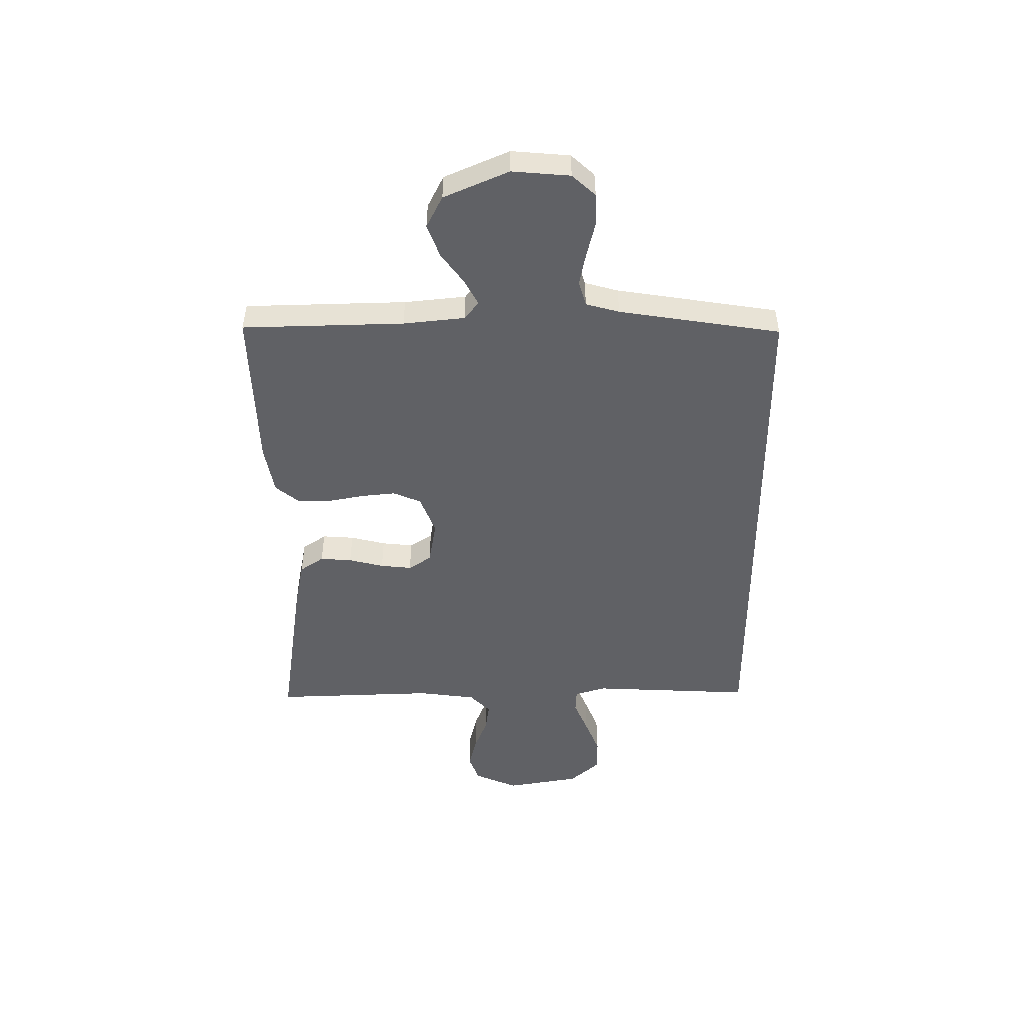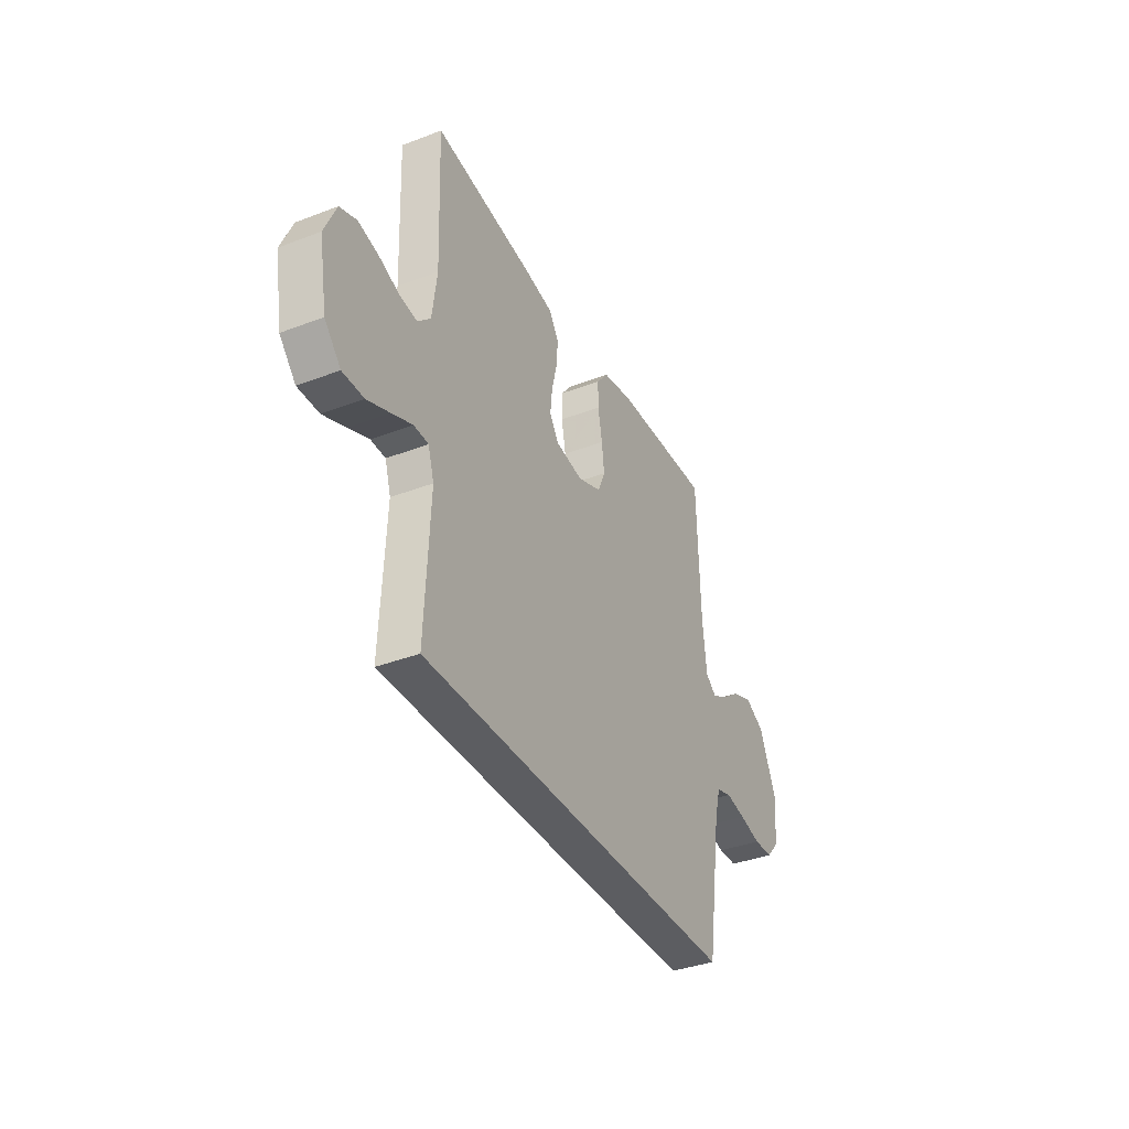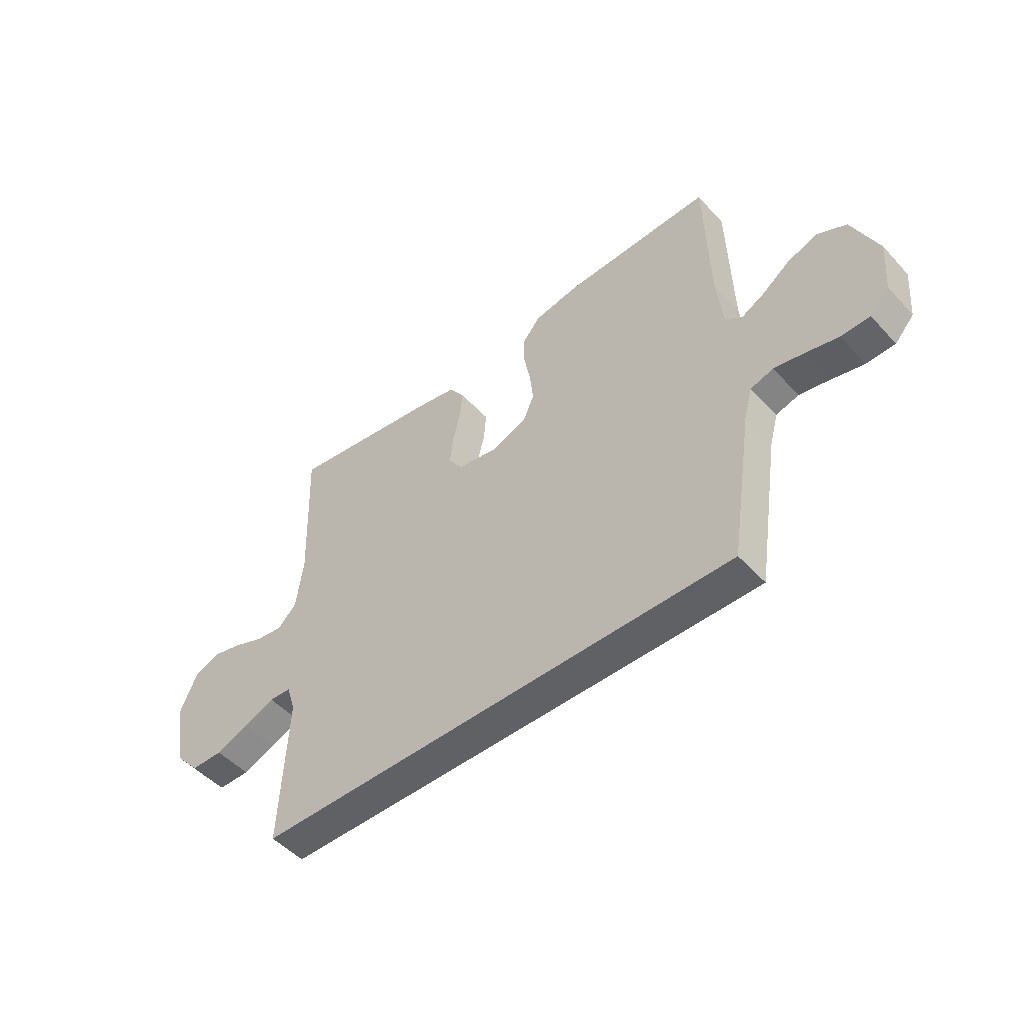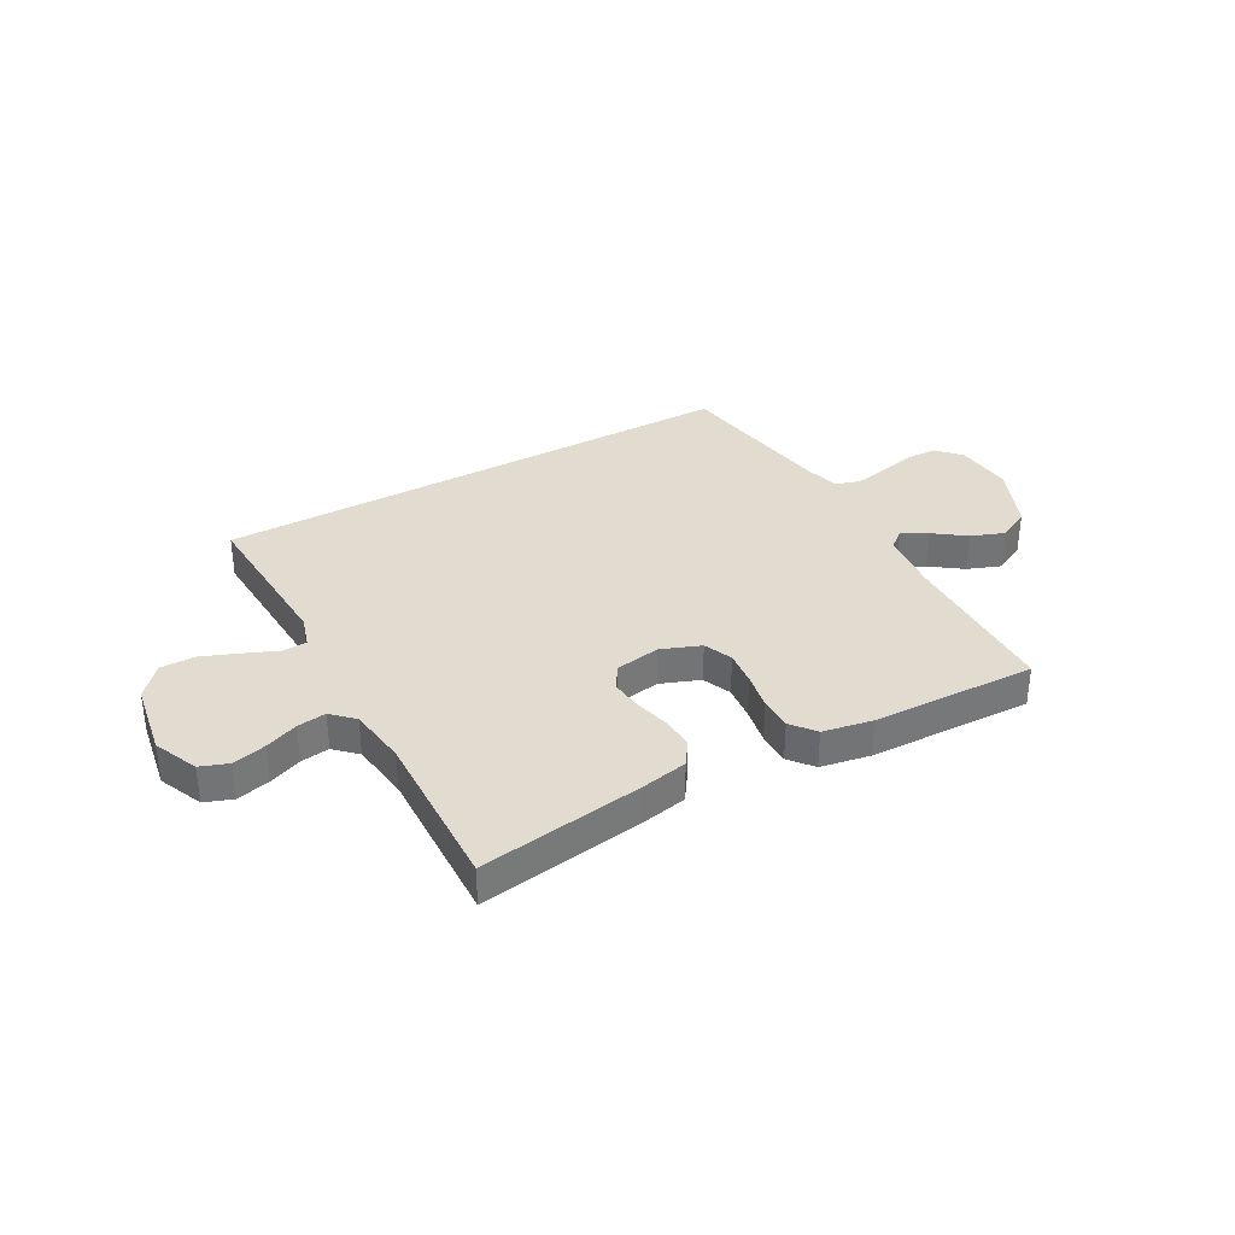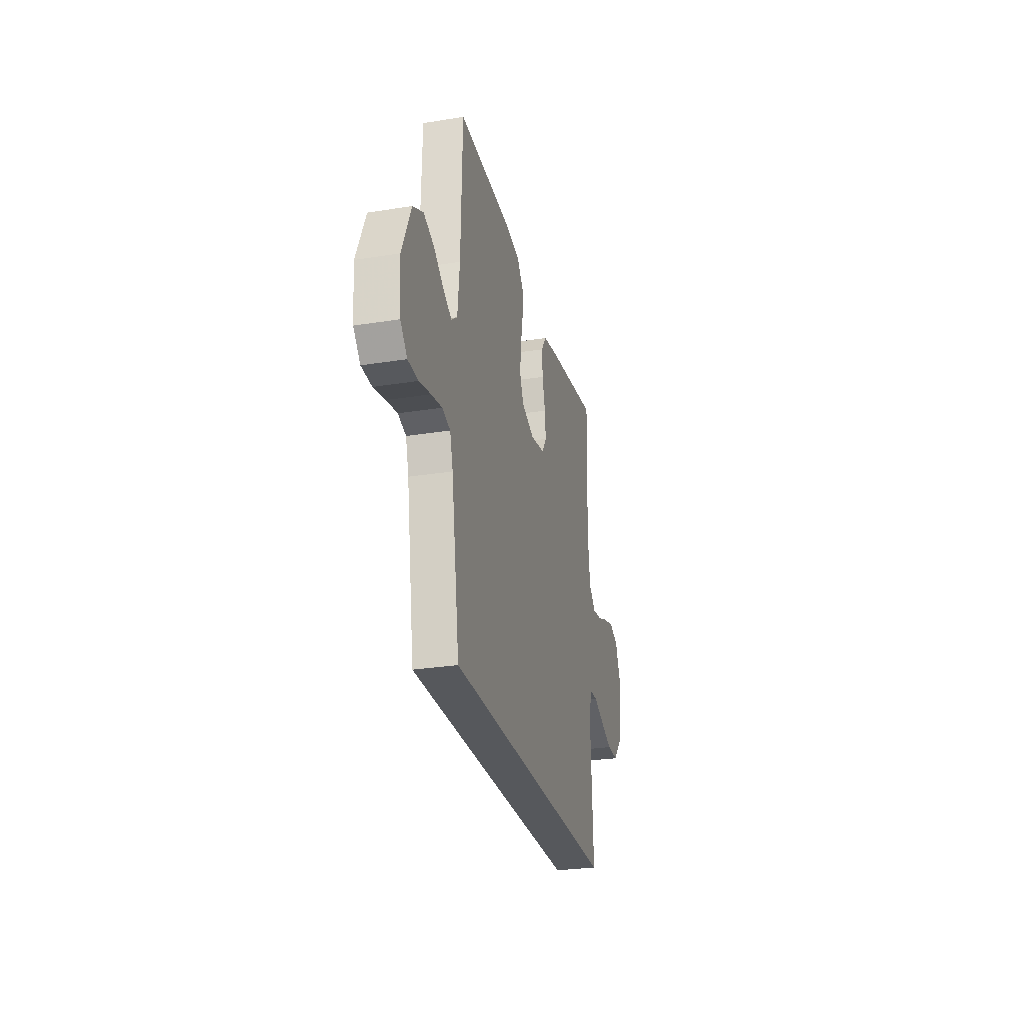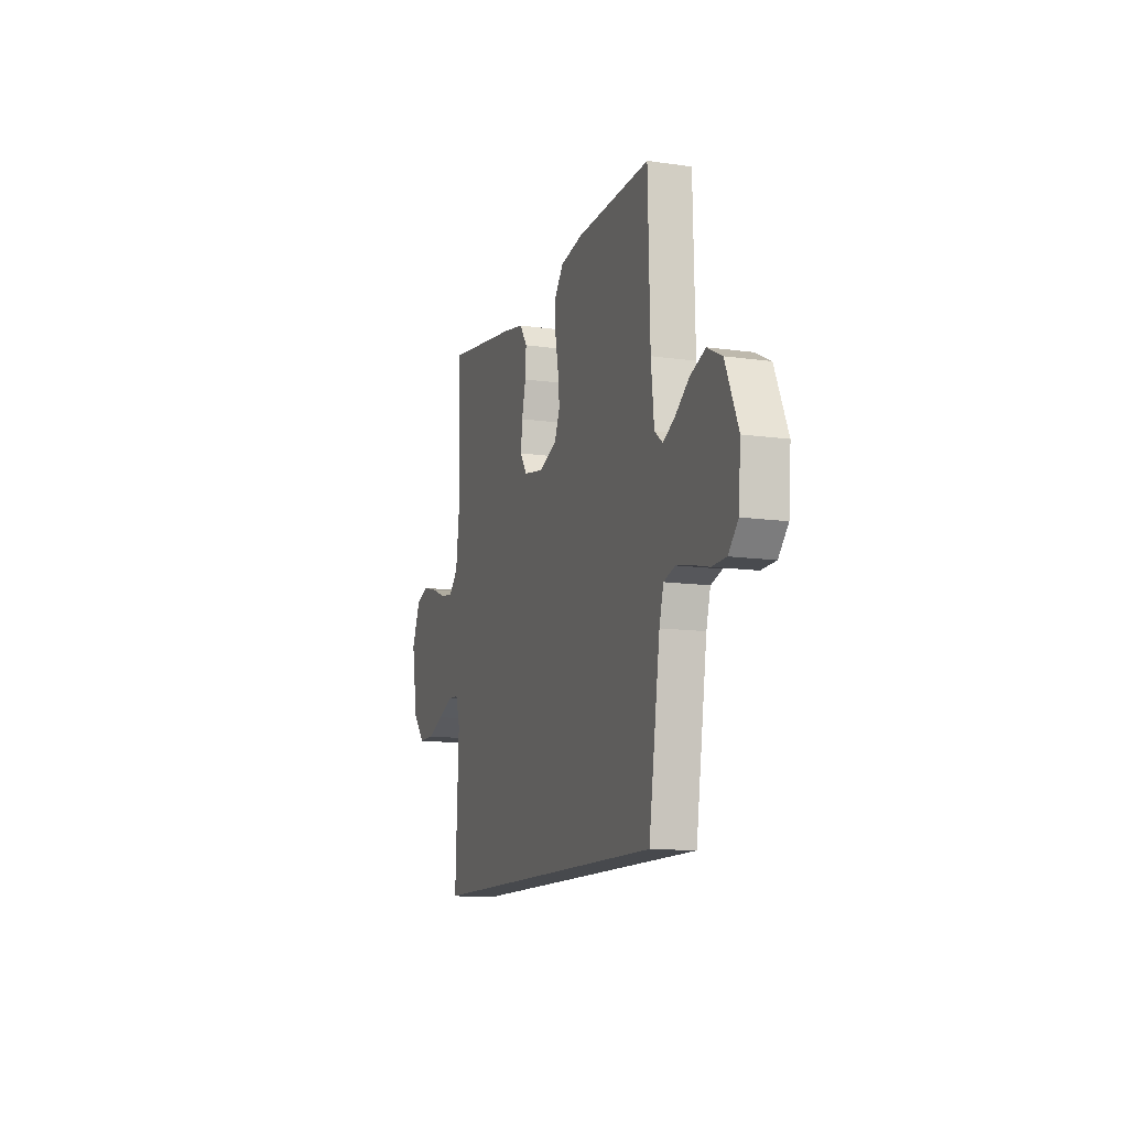
<metadata>
{"format":"obj","ext":"obj","renderer":"f3d","projection":"perspective","resolution":1024,"background":"white","views":[{"elev":-49.0,"azim":90.2,"up":"+Y"},{"elev":-37.1,"azim":-63.8,"up":"+Z"},{"elev":-49.9,"azim":40.6,"up":"+Z"},{"elev":34.4,"azim":-29.3,"up":"+Y"},{"elev":-27.7,"azim":103.8,"up":"+Z"},{"elev":-12.2,"azim":71.5,"up":"+Z"}]}
</metadata>
<code>
v -0.5 0.07 0.5
v -0.2 0.07 0.456
v -0.114 0.07 0.439
v -0.084 0.07 0.395
v -0.088 0.07 0.336
v -0.104 0.07 0.271
v -0.11 0.07 0.213
v -0.082 0.07 0.171
v 0 0.07 0.157
v 0.072 0.07 0.185
v 0.094 0.07 0.237
v 0.087 0.07 0.301
v 0.074 0.07 0.369
v 0.074 0.07 0.429
v 0.109 0.07 0.473
v 0.2 0.07 0.49
v 0.5 0.07 0.5
v 0.508 0.07 0.2
v 0.52 0.07 0.086
v 0.553 0.07 0.06
v 0.6 0.07 0.085
v 0.657 0.07 0.127
v 0.718 0.07 0.15
v 0.777 0.07 0.12
v 0.829 0.07 0
v 0.82 0.07 -0.107
v 0.781 0.07 -0.15
v 0.723 0.07 -0.152
v 0.657 0.07 -0.136
v 0.596 0.07 -0.124
v 0.55 0.07 -0.138
v 0.533 0.07 -0.2
v 0.487 0.07 -0.5
v -0.489 0.07 -0.5
v -0.475 0.07 -0.2
v -0.493 0.07 -0.142
v -0.537 0.07 -0.14
v -0.599 0.07 -0.166
v -0.666 0.07 -0.193
v -0.73 0.07 -0.193
v -0.779 0.07 -0.138
v -0.803 0.07 0
v -0.768 0.07 0.081
v -0.717 0.07 0.1
v -0.656 0.07 0.085
v -0.595 0.07 0.061
v -0.542 0.07 0.054
v -0.503 0.07 0.092
v -0.489 0.07 0.2
v -0.5 0 0.5
v -0.2 0 0.456
v -0.114 0 0.439
v -0.084 0 0.395
v -0.088 0 0.336
v -0.104 0 0.271
v -0.11 0 0.213
v -0.082 0 0.171
v 0 0 0.157
v 0.072 0 0.185
v 0.094 0 0.237
v 0.087 0 0.301
v 0.074 0 0.369
v 0.074 0 0.429
v 0.109 0 0.473
v 0.2 0 0.49
v 0.5 0 0.5
v 0.508 0 0.2
v 0.52 0 0.086
v 0.553 0 0.06
v 0.6 0 0.085
v 0.657 0 0.127
v 0.718 0 0.15
v 0.777 0 0.12
v 0.829 0 0
v 0.82 0 -0.107
v 0.781 0 -0.15
v 0.723 0 -0.152
v 0.657 0 -0.136
v 0.596 0 -0.124
v 0.55 0 -0.138
v 0.533 0 -0.2
v 0.487 0 -0.5
v -0.489 0 -0.5
v -0.475 0 -0.2
v -0.493 0 -0.142
v -0.537 0 -0.14
v -0.599 0 -0.166
v -0.666 0 -0.193
v -0.73 0 -0.193
v -0.779 0 -0.138
v -0.803 0 0
v -0.768 0 0.081
v -0.717 0 0.1
v -0.656 0 0.085
v -0.595 0 0.061
v -0.542 0 0.054
v -0.503 0 0.092
v -0.489 0 0.2
f 44 45 46
f 43 44 46
f 42 43 46
f 41 42 46
f 40 41 46
f 39 40 46
f 38 39 46
f 37 38 46
f 36 37 46 47
f 35 36 47 48
f 32 33 34 35
f 35 48 49
f 32 35 49
f 31 32 49
f 27 28 29
f 26 27 29
f 25 26 29
f 24 25 29
f 23 24 29
f 22 23 29
f 21 22 29
f 20 21 29 30
f 30 31 49
f 20 30 49
f 19 20 49
f 16 17 18
f 15 16 18
f 14 15 18
f 13 14 18
f 12 13 18
f 11 12 18 19
f 4 5 6
f 3 4 6
f 2 3 6
f 1 2 6
f 49 1 6
f 49 6 7
f 10 11 19
f 9 10 19
f 9 19 49
f 8 9 49
f 7 8 49
f 95 94 93
f 95 93 92
f 95 92 91
f 95 91 90
f 95 90 89
f 95 89 88
f 95 88 87
f 95 87 86
f 96 95 86 85
f 97 96 85 84
f 84 83 82 81
f 98 97 84
f 98 84 81
f 98 81 80
f 78 77 76
f 78 76 75
f 78 75 74
f 78 74 73
f 78 73 72
f 78 72 71
f 78 71 70
f 79 78 70 69
f 98 80 79
f 98 79 69
f 98 69 68
f 67 66 65
f 67 65 64
f 67 64 63
f 67 63 62
f 67 62 61
f 68 67 61 60
f 55 54 53
f 55 53 52
f 55 52 51
f 55 51 50
f 55 50 98
f 56 55 98
f 68 60 59
f 68 59 58
f 98 68 58
f 98 58 57
f 98 57 56
f 1 50 51 2
f 2 51 52 3
f 3 52 53 4
f 4 53 54 5
f 5 54 55 6
f 6 55 56 7
f 7 56 57 8
f 8 57 58 9
f 9 58 59 10
f 10 59 60 11
f 11 60 61 12
f 12 61 62 13
f 13 62 63 14
f 14 63 64 15
f 15 64 65 16
f 16 65 66 17
f 17 66 67 18
f 18 67 68 19
f 19 68 69 20
f 20 69 70 21
f 21 70 71 22
f 22 71 72 23
f 23 72 73 24
f 24 73 74 25
f 25 74 75 26
f 26 75 76 27
f 27 76 77 28
f 28 77 78 29
f 29 78 79 30
f 30 79 80 31
f 31 80 81 32
f 32 81 82 33
f 33 82 83 34
f 34 83 84 35
f 35 84 85 36
f 36 85 86 37
f 37 86 87 38
f 38 87 88 39
f 39 88 89 40
f 40 89 90 41
f 41 90 91 42
f 42 91 92 43
f 43 92 93 44
f 44 93 94 45
f 45 94 95 46
f 46 95 96 47
f 47 96 97 48
f 48 97 98 49
f 49 98 50 1

</code>
